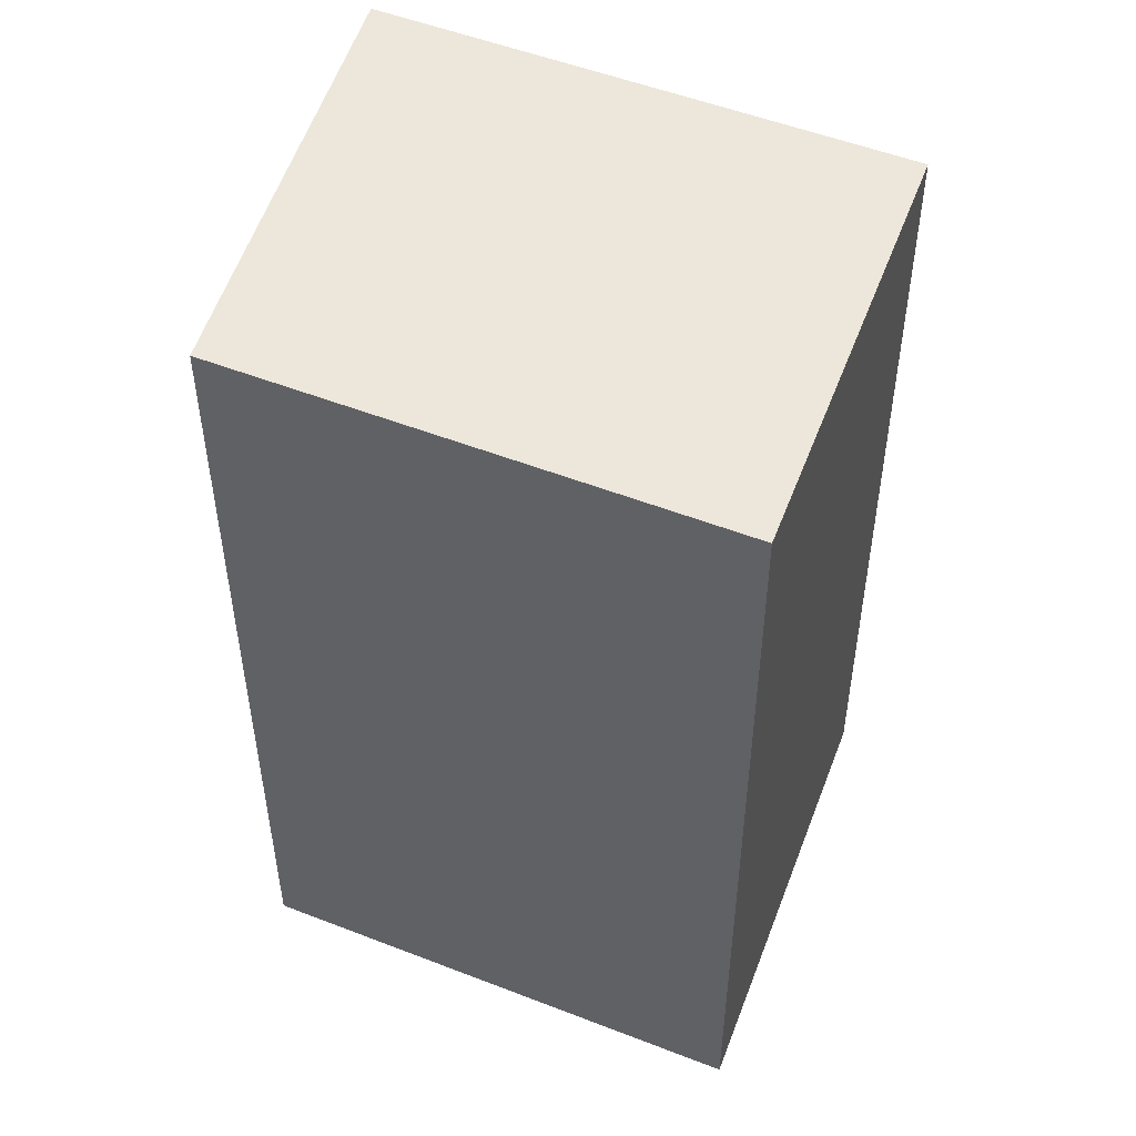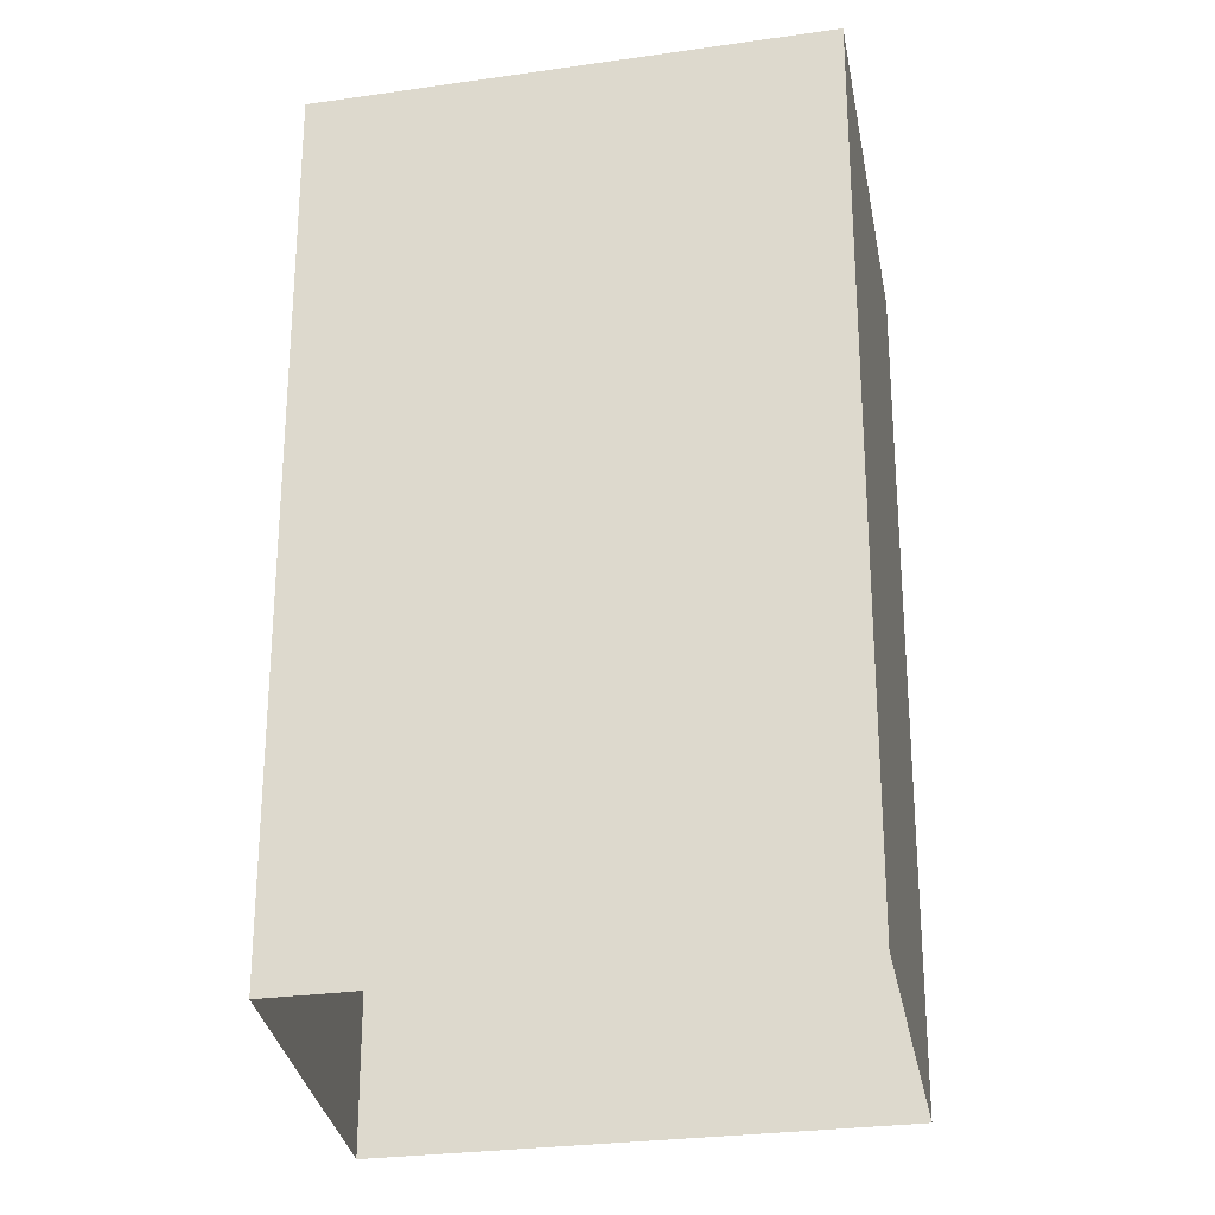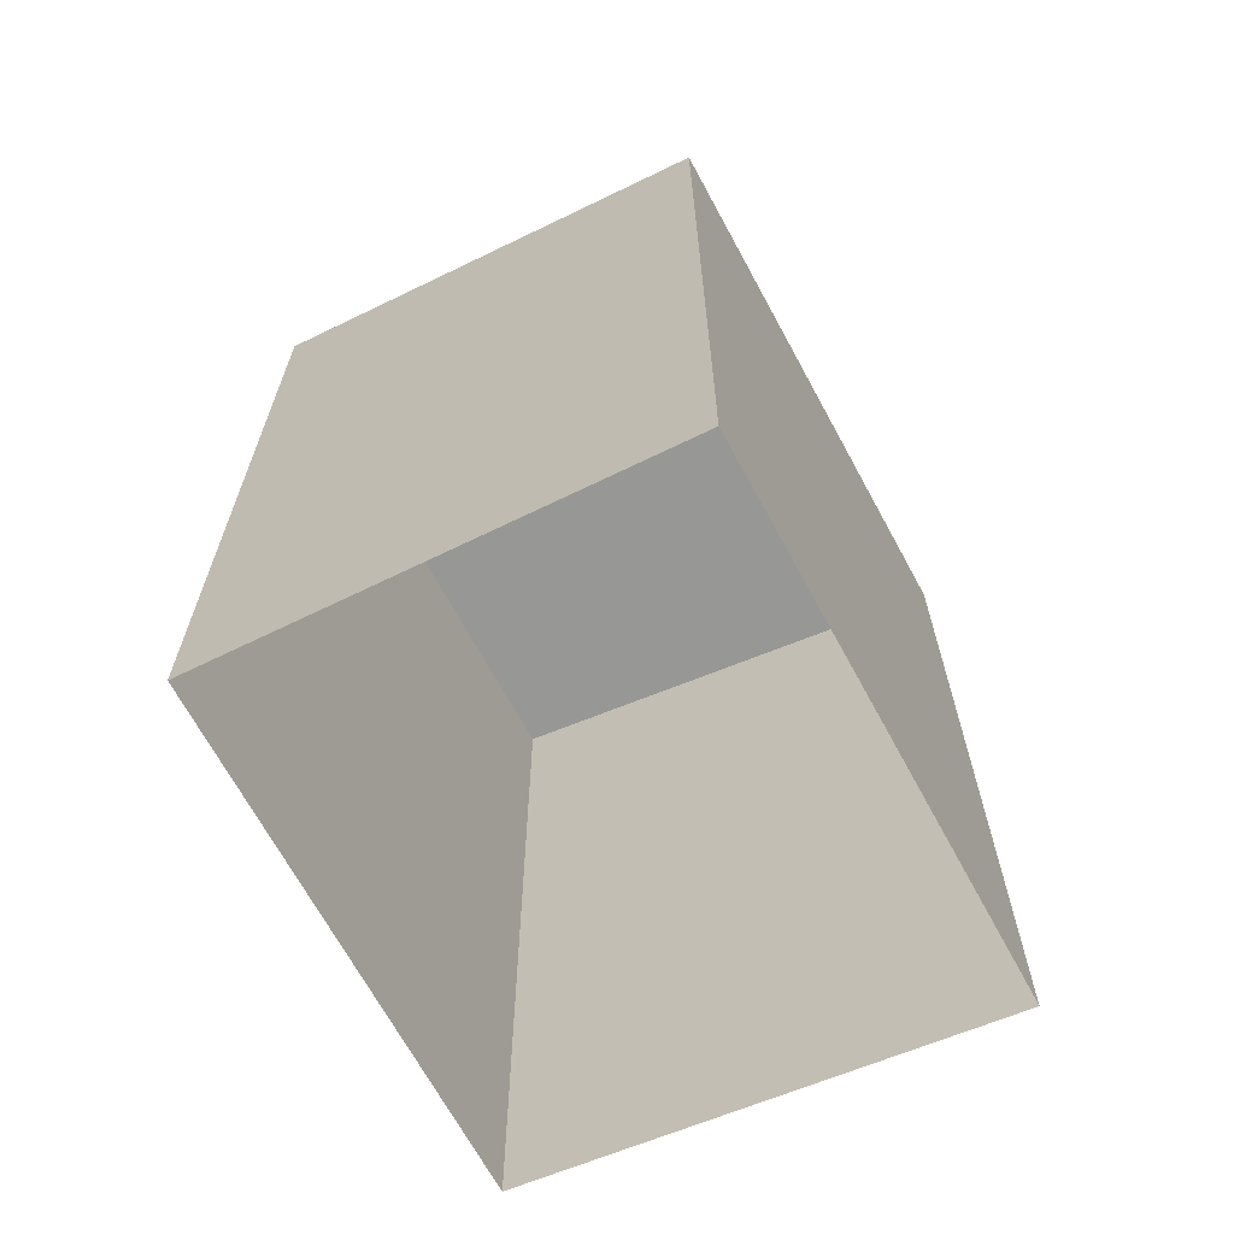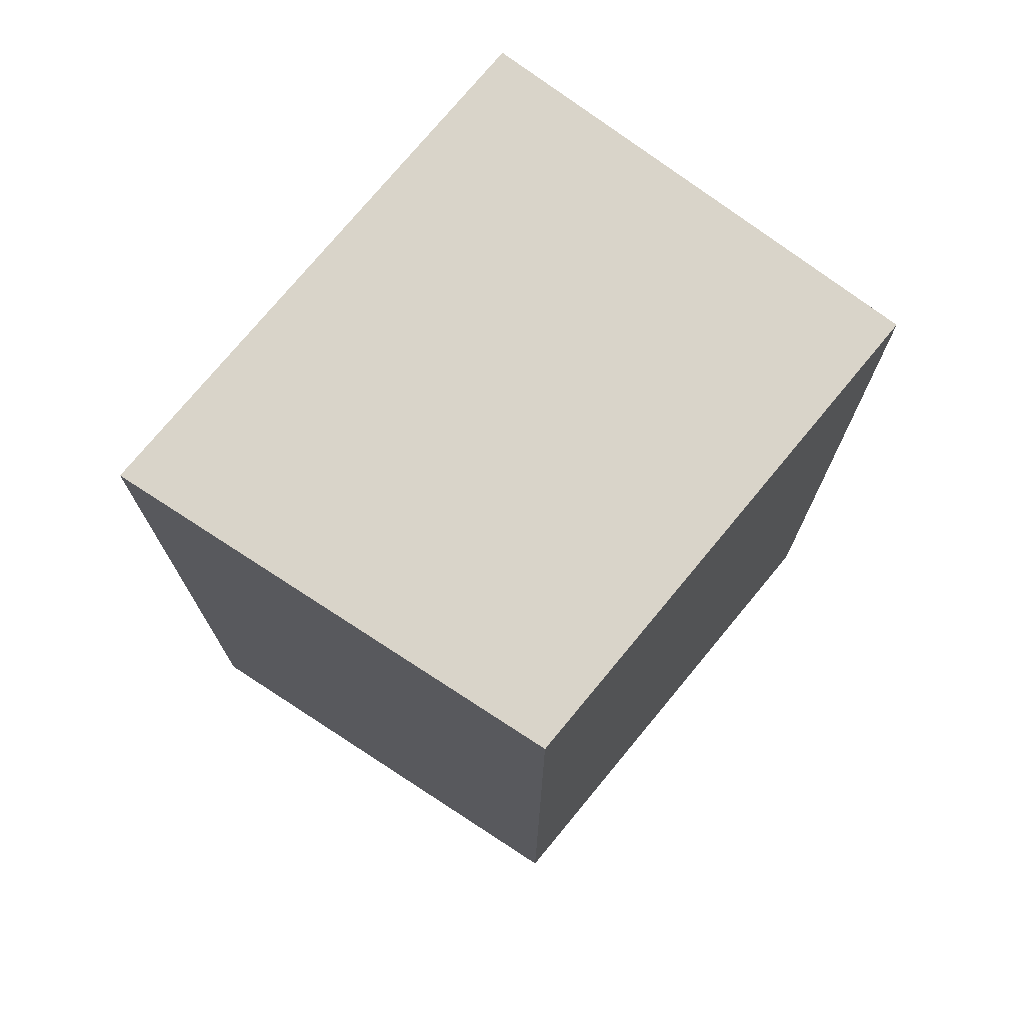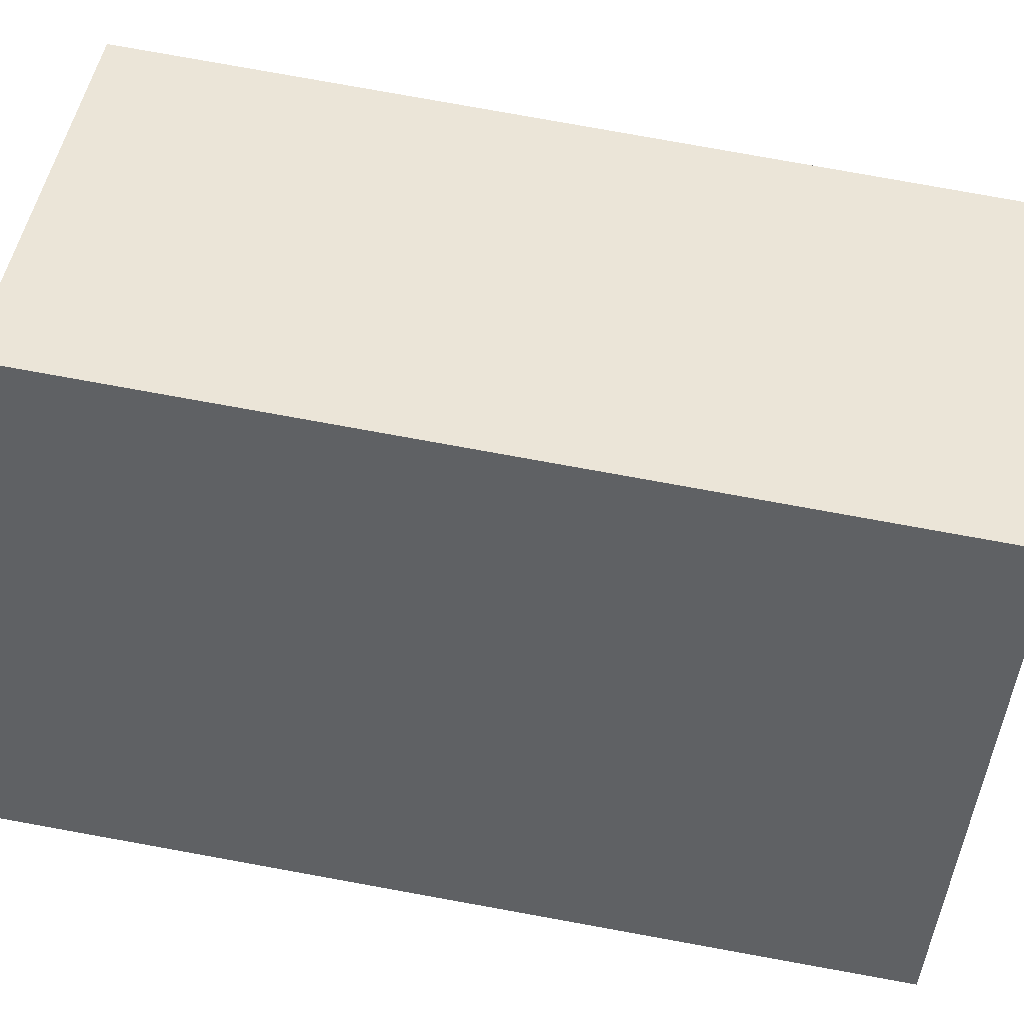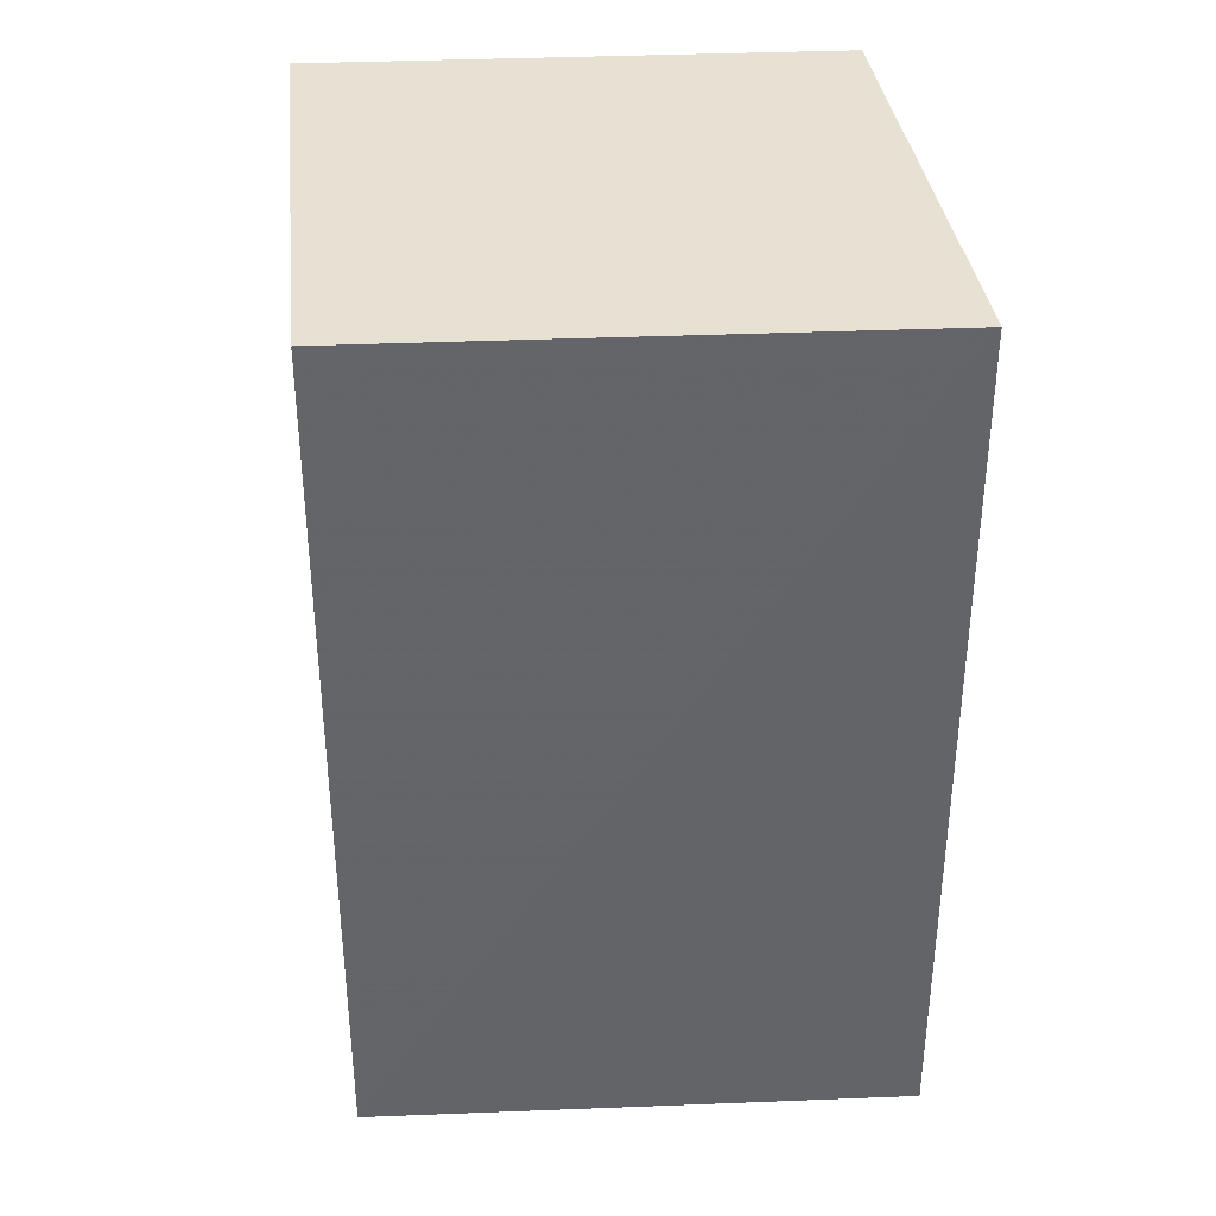
<metadata>
{"format":"obj","ext":"obj","renderer":"f3d","projection":"perspective","resolution":1024,"background":"white","views":[{"elev":51.9,"azim":74.3,"up":"+Z"},{"elev":-27.3,"azim":64.0,"up":"+Z"},{"elev":-68.1,"azim":169.9,"up":"+Z"},{"elev":74.9,"azim":1.0,"up":"+Z"},{"elev":79.7,"azim":-79.8,"up":"+Y"},{"elev":38.9,"azim":-131.4,"up":"+Z"}]}
</metadata>
<code>
v -5995 -3.65e+04 3.481
v -5988 -3.651e+04 3.478
v -5994 -3.652e+04 3.477
v -6002 -3.651e+04 3.48
v -5995 -3.65e+04 21.1
v -6002 -3.651e+04 21.1
v -5994 -3.652e+04 21.1
v -5988 -3.651e+04 21.1
f 1 2 3
f 4 1 3
f 5 6 7
f 8 5 7
f 7 4 3
f 7 6 4
f 6 1 4
f 6 5 1
f 8 2 1
f 5 8 1
f 7 3 2
f 8 7 2

</code>
